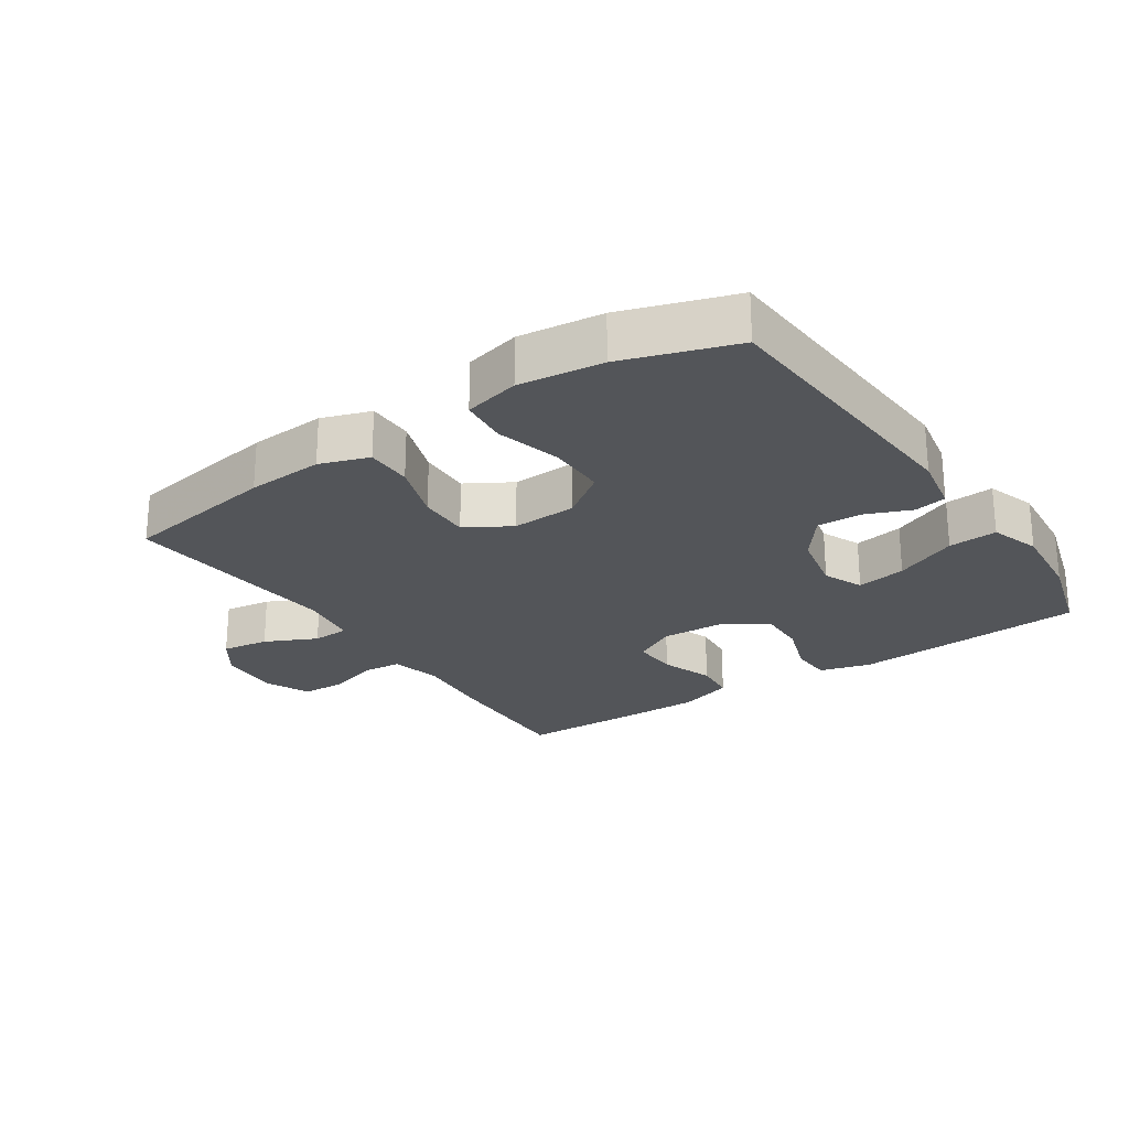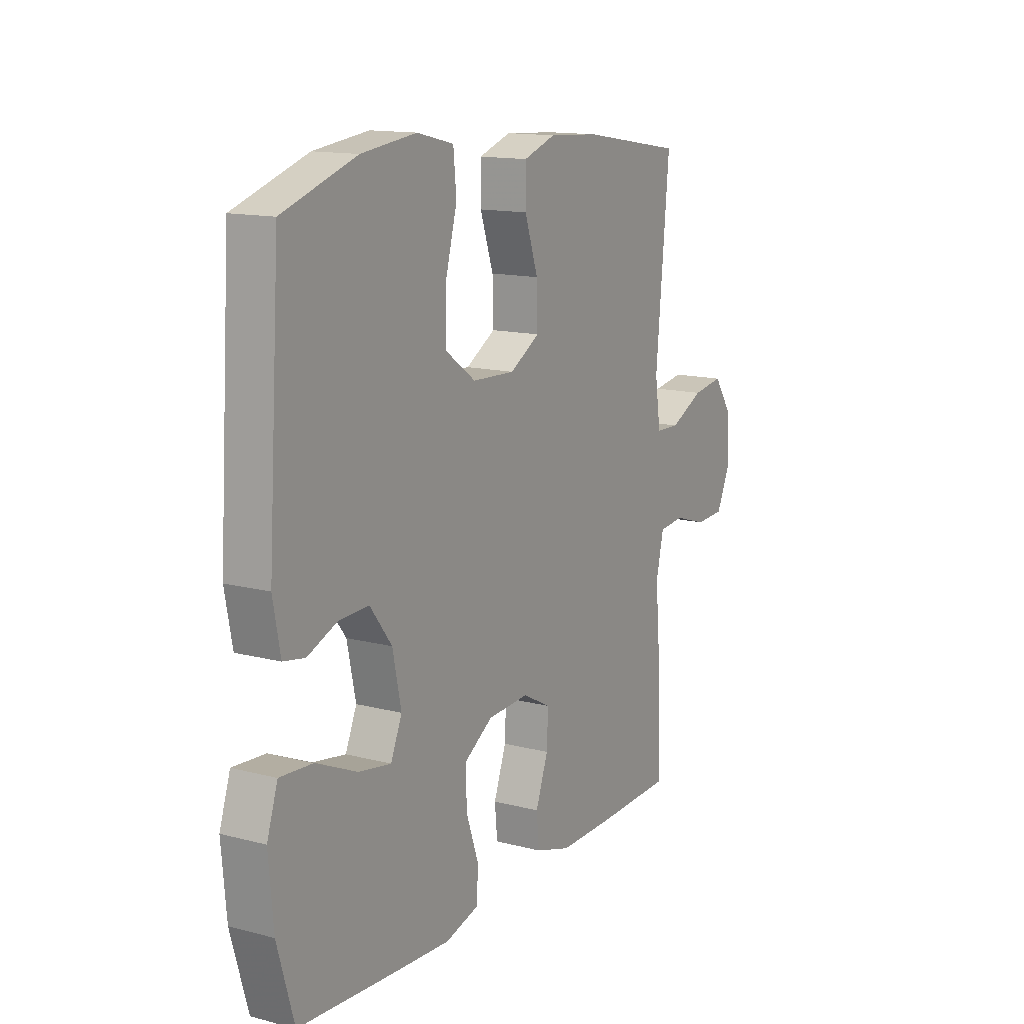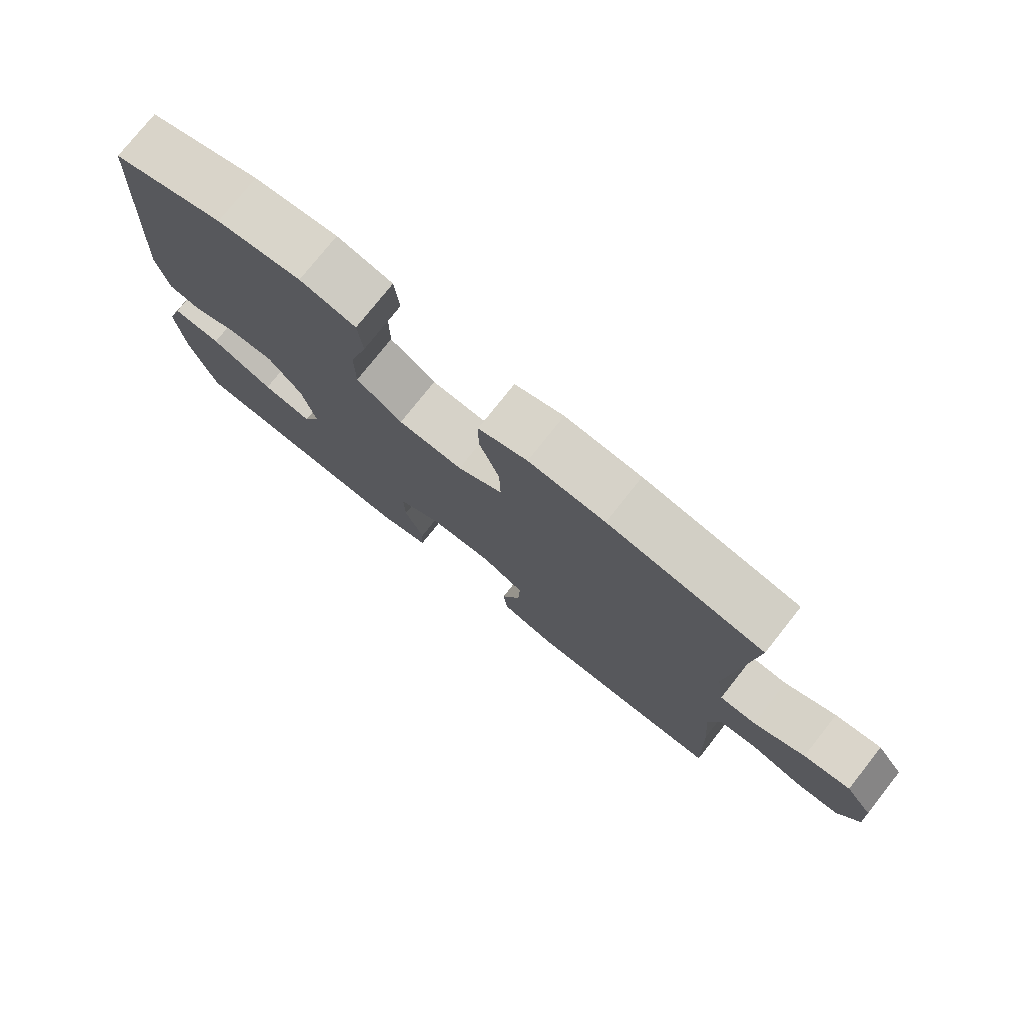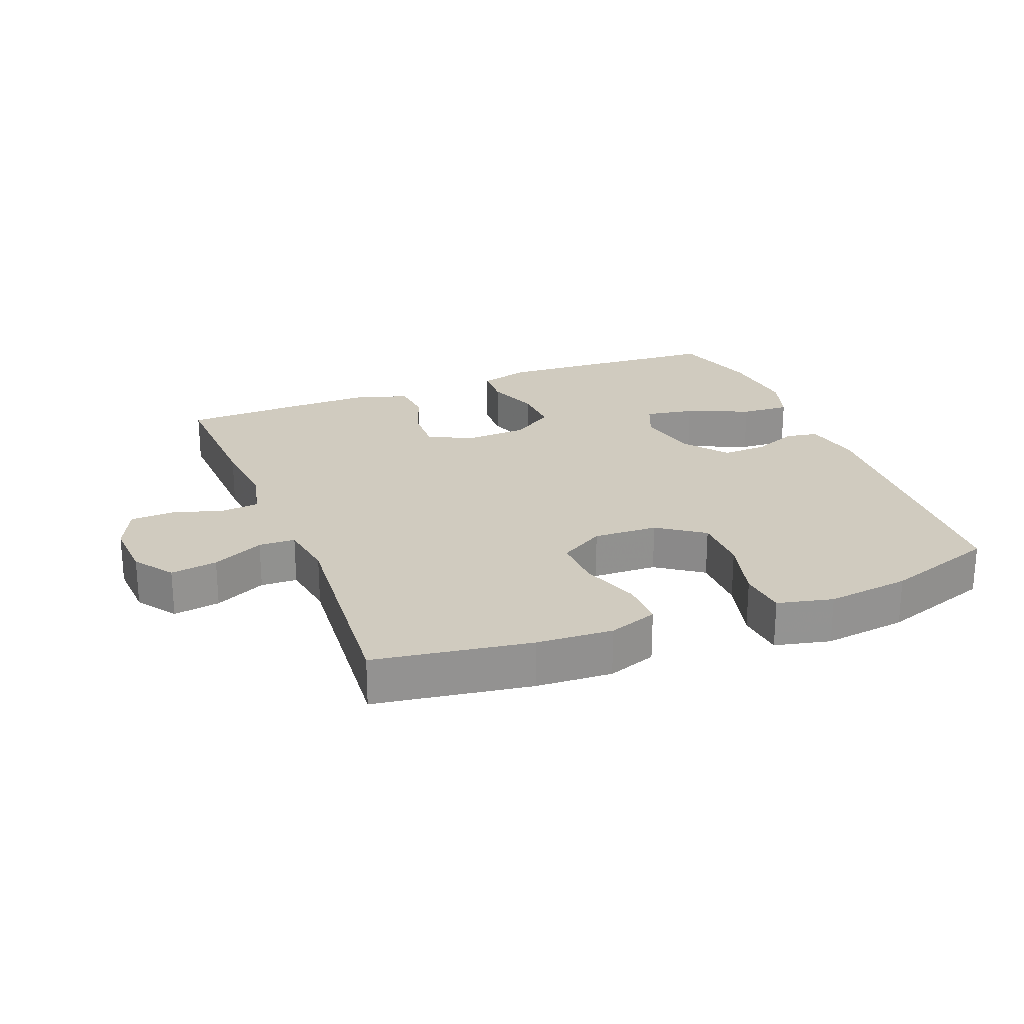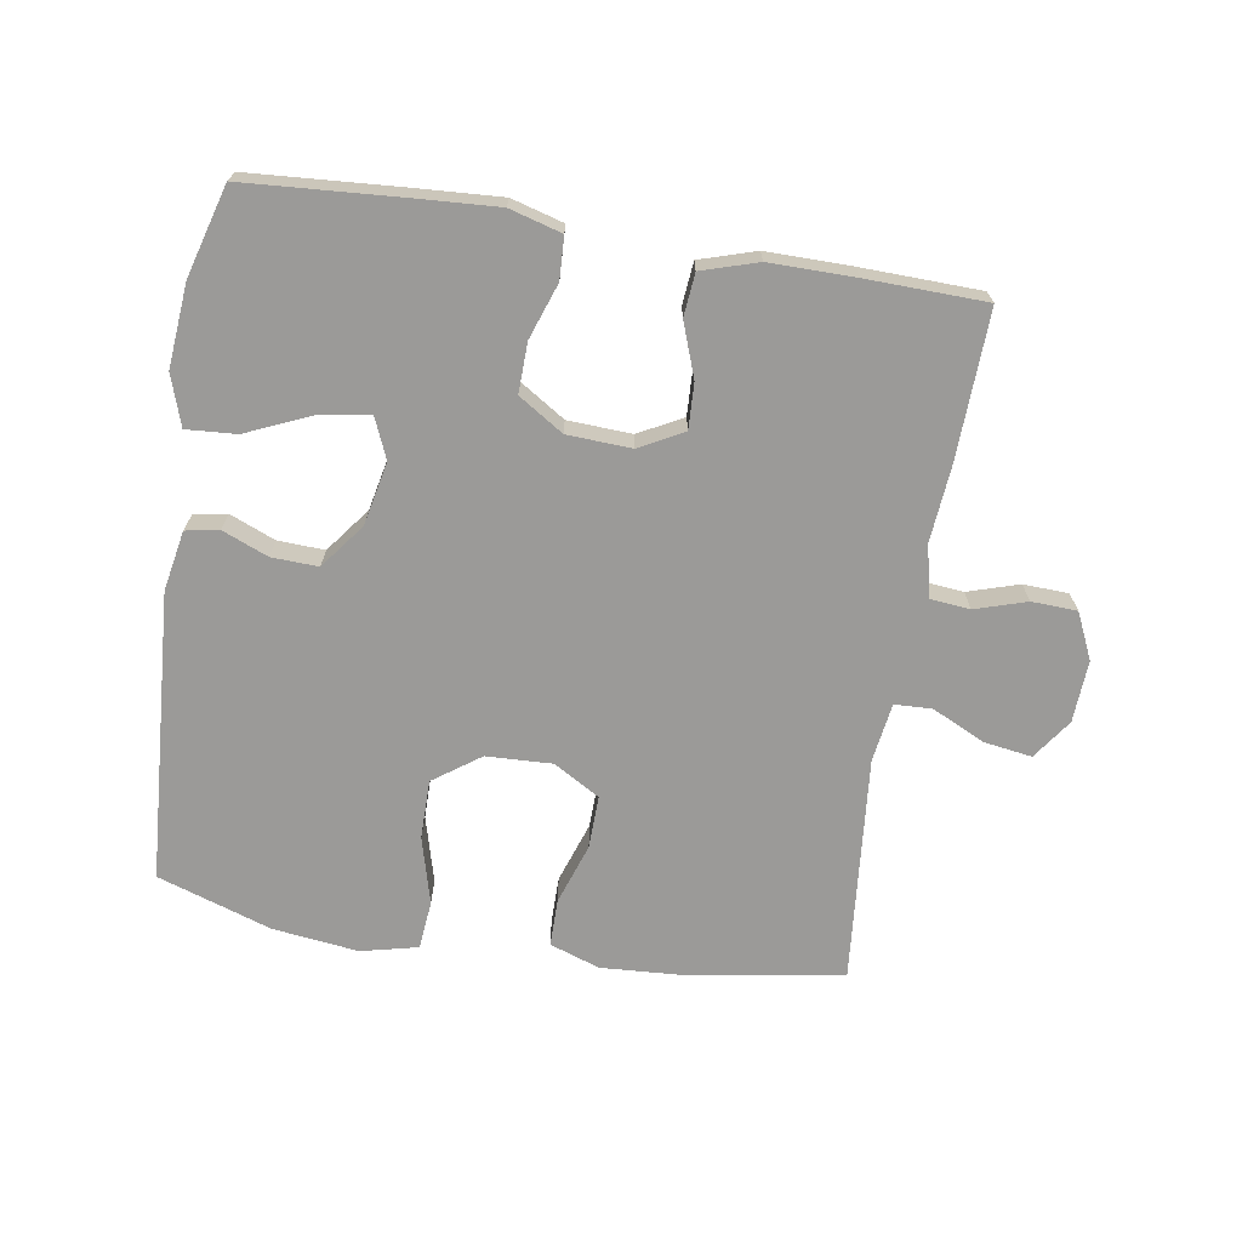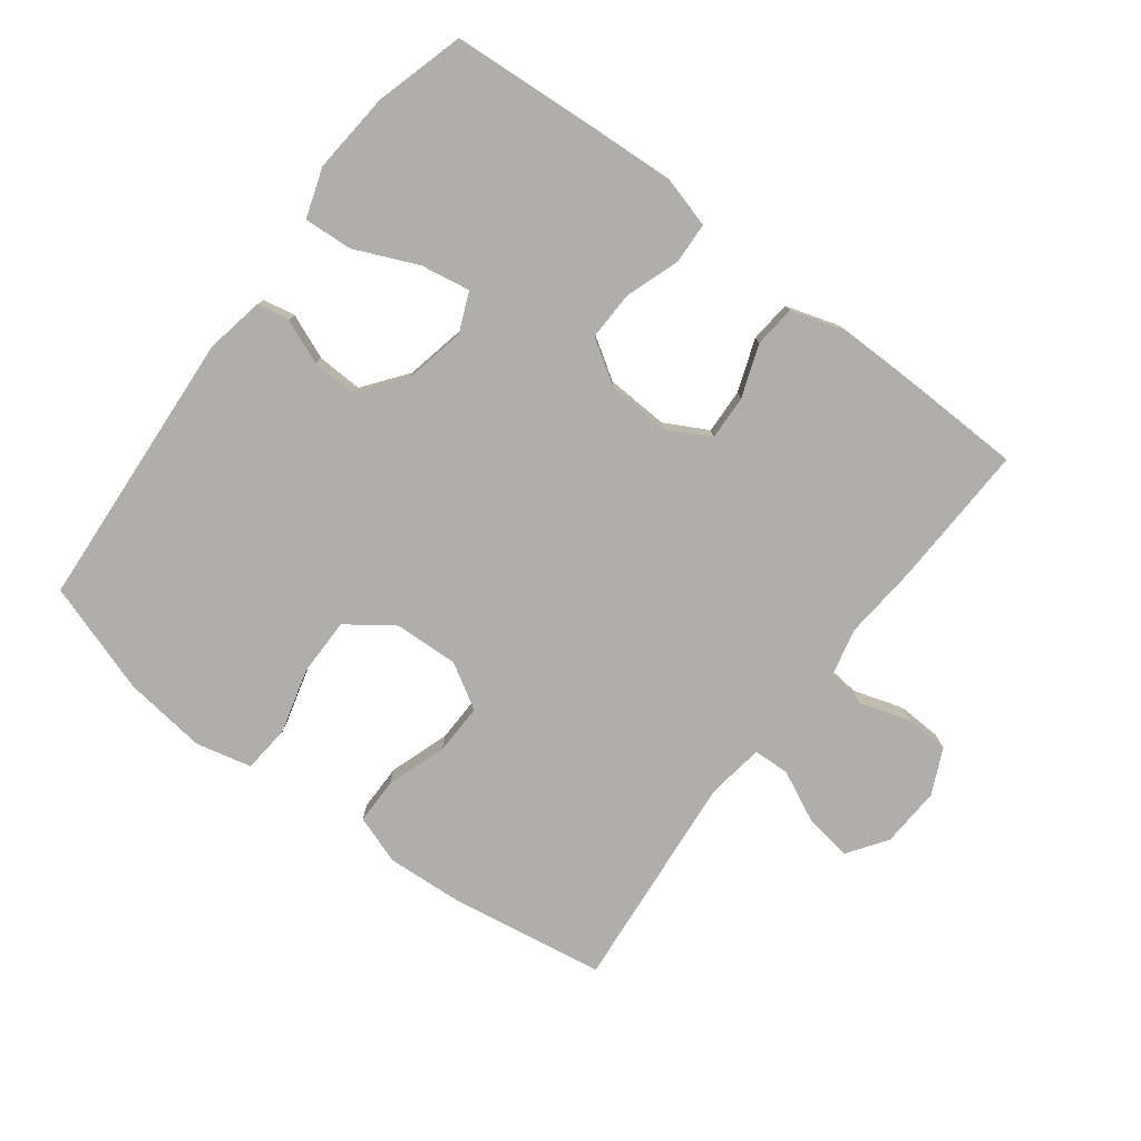
<metadata>
{"format":"obj","ext":"obj","renderer":"f3d","projection":"perspective","resolution":1024,"background":"white","views":[{"elev":-24.4,"azim":34.0,"up":"+Y"},{"elev":13.9,"azim":120.0,"up":"+Z"},{"elev":76.9,"azim":-141.6,"up":"+Z"},{"elev":23.7,"azim":-21.7,"up":"+Y"},{"elev":-69.4,"azim":170.9,"up":"+Y"},{"elev":-77.8,"azim":143.0,"up":"+Y"}]}
</metadata>
<code>
v 0.5 0.07 0.5
v 0.528 0.07 0.067
v 0.511 0.07 -0.023
v 0.461 0.07 -0.032
v 0.393 0.07 -0.004
v 0.323 0.07 -0.001
v 0.272 0.07 -0.068
v 0.252 0.07 -0.163
v 0.278 0.07 -0.224
v 0.354 0.07 -0.211
v 0.45 0.07 -0.169
v 0.525 0.07 -0.164
v 0.55 0.07 -0.24
v 0.539 0.07 -0.364
v 0.5 0.07 -0.5
v 0.263 0.07 -0.516
v 0.143 0.07 -0.523
v 0.065 0.07 -0.501
v 0.062 0.07 -0.438
v 0.091 0.07 -0.355
v 0.093 0.07 -0.28
v 0.026 0.07 -0.237
v -0.07 0.07 -0.232
v -0.136 0.07 -0.267
v -0.133 0.07 -0.336
v -0.104 0.07 -0.416
v -0.11 0.07 -0.48
v -0.194 0.07 -0.506
v -0.322 0.07 -0.505
v -0.5 0.07 -0.5
v -0.492 0.07 -0.279
v -0.482 0.07 -0.163
v -0.5 0.07 -0.086
v -0.559 0.07 -0.08
v -0.636 0.07 -0.104
v -0.704 0.07 -0.101
v -0.736 0.07 -0.032
v -0.731 0.07 0.061
v -0.689 0.07 0.121
v -0.617 0.07 0.11
v -0.538 0.07 0.072
v -0.482 0.07 0.074
v -0.469 0.07 0.162
v -0.5 0.07 0.5
v -0.261 0.07 0.538
v -0.144 0.07 0.545
v -0.069 0.07 0.519
v -0.069 0.07 0.448
v -0.1 0.07 0.357
v -0.102 0.07 0.278
v -0.033 0.07 0.237
v 0.066 0.07 0.241
v 0.136 0.07 0.291
v 0.136 0.07 0.38
v 0.109 0.07 0.48
v 0.116 0.07 0.553
v 0.201 0.07 0.573
v 0.329 0.07 0.557
v 0.5 0 0.5
v 0.528 0 0.067
v 0.511 0 -0.023
v 0.461 0 -0.032
v 0.393 0 -0.004
v 0.323 0 -0.001
v 0.272 0 -0.068
v 0.252 0 -0.163
v 0.278 0 -0.224
v 0.354 0 -0.211
v 0.45 0 -0.169
v 0.525 0 -0.164
v 0.55 0 -0.24
v 0.539 0 -0.364
v 0.5 0 -0.5
v 0.263 0 -0.516
v 0.143 0 -0.523
v 0.065 0 -0.501
v 0.062 0 -0.438
v 0.091 0 -0.355
v 0.093 0 -0.28
v 0.026 0 -0.237
v -0.07 0 -0.232
v -0.136 0 -0.267
v -0.133 0 -0.336
v -0.104 0 -0.416
v -0.11 0 -0.48
v -0.194 0 -0.506
v -0.322 0 -0.505
v -0.5 0 -0.5
v -0.492 0 -0.279
v -0.482 0 -0.163
v -0.5 0 -0.086
v -0.559 0 -0.08
v -0.636 0 -0.104
v -0.704 0 -0.101
v -0.736 0 -0.032
v -0.731 0 0.061
v -0.689 0 0.121
v -0.617 0 0.11
v -0.538 0 0.072
v -0.482 0 0.074
v -0.469 0 0.162
v -0.5 0 0.5
v -0.261 0 0.538
v -0.144 0 0.545
v -0.069 0 0.519
v -0.069 0 0.448
v -0.1 0 0.357
v -0.102 0 0.278
v -0.033 0 0.237
v 0.066 0 0.241
v 0.136 0 0.291
v 0.136 0 0.38
v 0.109 0 0.48
v 0.116 0 0.553
v 0.201 0 0.573
v 0.329 0 0.557
f 3 4 5
f 2 3 5
f 1 2 5
f 58 1 5
f 57 58 5
f 56 57 5
f 55 56 5
f 54 55 5
f 53 54 5 6
f 52 53 6 7
f 51 52 7 8
f 50 51 8 9
f 47 48 49
f 46 47 49
f 45 46 49
f 44 45 49
f 43 44 49
f 42 43 49 50
f 39 40 41
f 38 39 41
f 37 38 41
f 36 37 41
f 35 36 41
f 34 35 41
f 33 34 41 42
f 42 50 9
f 33 42 9
f 32 33 9
f 30 31 32
f 29 30 32
f 28 29 32
f 27 28 32
f 26 27 32
f 25 26 32
f 18 19 20
f 17 18 20
f 16 17 20
f 15 16 20
f 14 15 20
f 13 14 20
f 12 13 20
f 11 12 20
f 10 11 20
f 9 10 20 21
f 24 25 32
f 23 24 32
f 22 23 32 9
f 9 21 22
f 63 62 61
f 63 61 60
f 63 60 59
f 63 59 116
f 63 116 115
f 63 115 114
f 63 114 113
f 63 113 112
f 64 63 112 111
f 65 64 111 110
f 66 65 110 109
f 67 66 109 108
f 107 106 105
f 107 105 104
f 107 104 103
f 107 103 102
f 107 102 101
f 108 107 101 100
f 99 98 97
f 99 97 96
f 99 96 95
f 99 95 94
f 99 94 93
f 99 93 92
f 100 99 92 91
f 67 108 100
f 67 100 91
f 67 91 90
f 90 89 88
f 90 88 87
f 90 87 86
f 90 86 85
f 90 85 84
f 90 84 83
f 78 77 76
f 78 76 75
f 78 75 74
f 78 74 73
f 78 73 72
f 78 72 71
f 78 71 70
f 78 70 69
f 78 69 68
f 79 78 68 67
f 90 83 82
f 90 82 81
f 67 90 81 80
f 80 79 67
f 1 59 60 2
f 2 60 61 3
f 3 61 62 4
f 4 62 63 5
f 5 63 64 6
f 6 64 65 7
f 7 65 66 8
f 8 66 67 9
f 9 67 68 10
f 10 68 69 11
f 11 69 70 12
f 12 70 71 13
f 13 71 72 14
f 14 72 73 15
f 15 73 74 16
f 16 74 75 17
f 17 75 76 18
f 18 76 77 19
f 19 77 78 20
f 20 78 79 21
f 21 79 80 22
f 22 80 81 23
f 23 81 82 24
f 24 82 83 25
f 25 83 84 26
f 26 84 85 27
f 27 85 86 28
f 28 86 87 29
f 29 87 88 30
f 30 88 89 31
f 31 89 90 32
f 32 90 91 33
f 33 91 92 34
f 34 92 93 35
f 35 93 94 36
f 36 94 95 37
f 37 95 96 38
f 38 96 97 39
f 39 97 98 40
f 40 98 99 41
f 41 99 100 42
f 42 100 101 43
f 43 101 102 44
f 44 102 103 45
f 45 103 104 46
f 46 104 105 47
f 47 105 106 48
f 48 106 107 49
f 49 107 108 50
f 50 108 109 51
f 51 109 110 52
f 52 110 111 53
f 53 111 112 54
f 54 112 113 55
f 55 113 114 56
f 56 114 115 57
f 57 115 116 58
f 58 116 59 1

</code>
